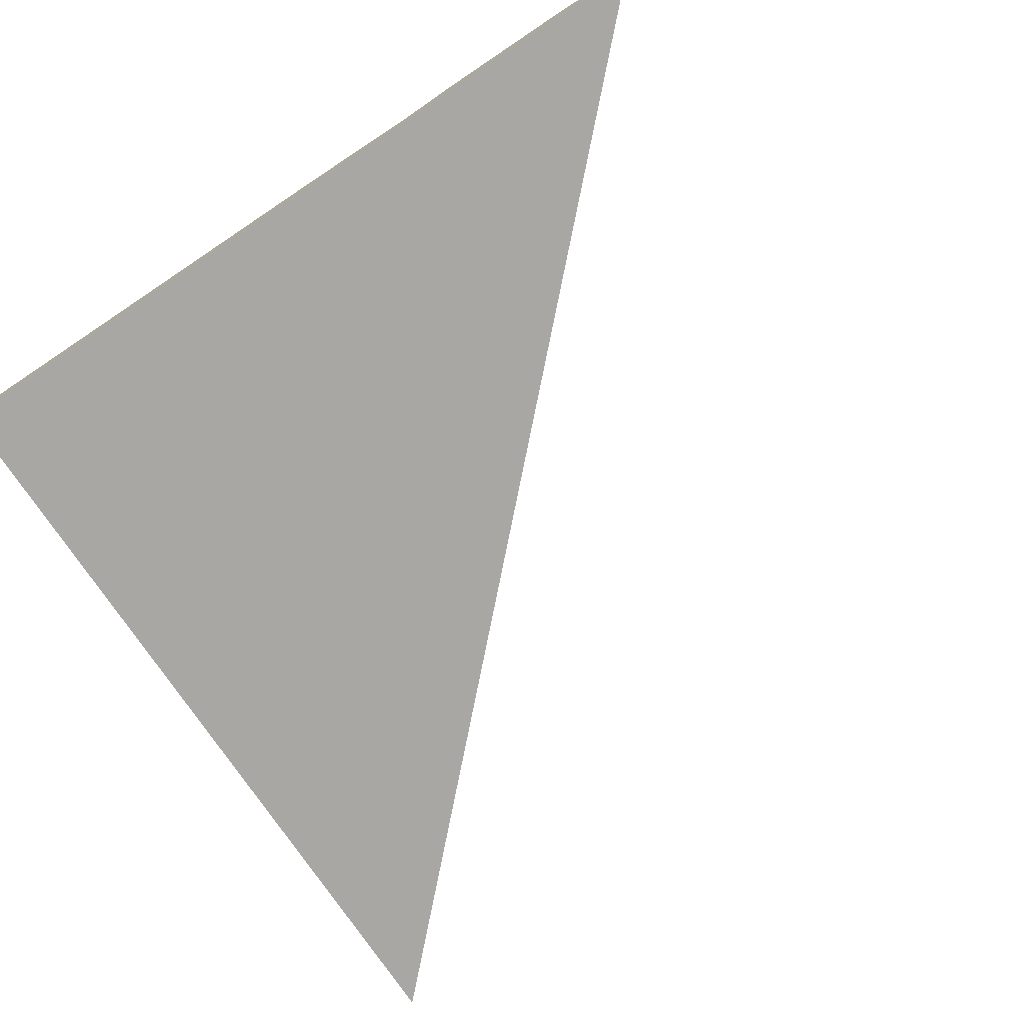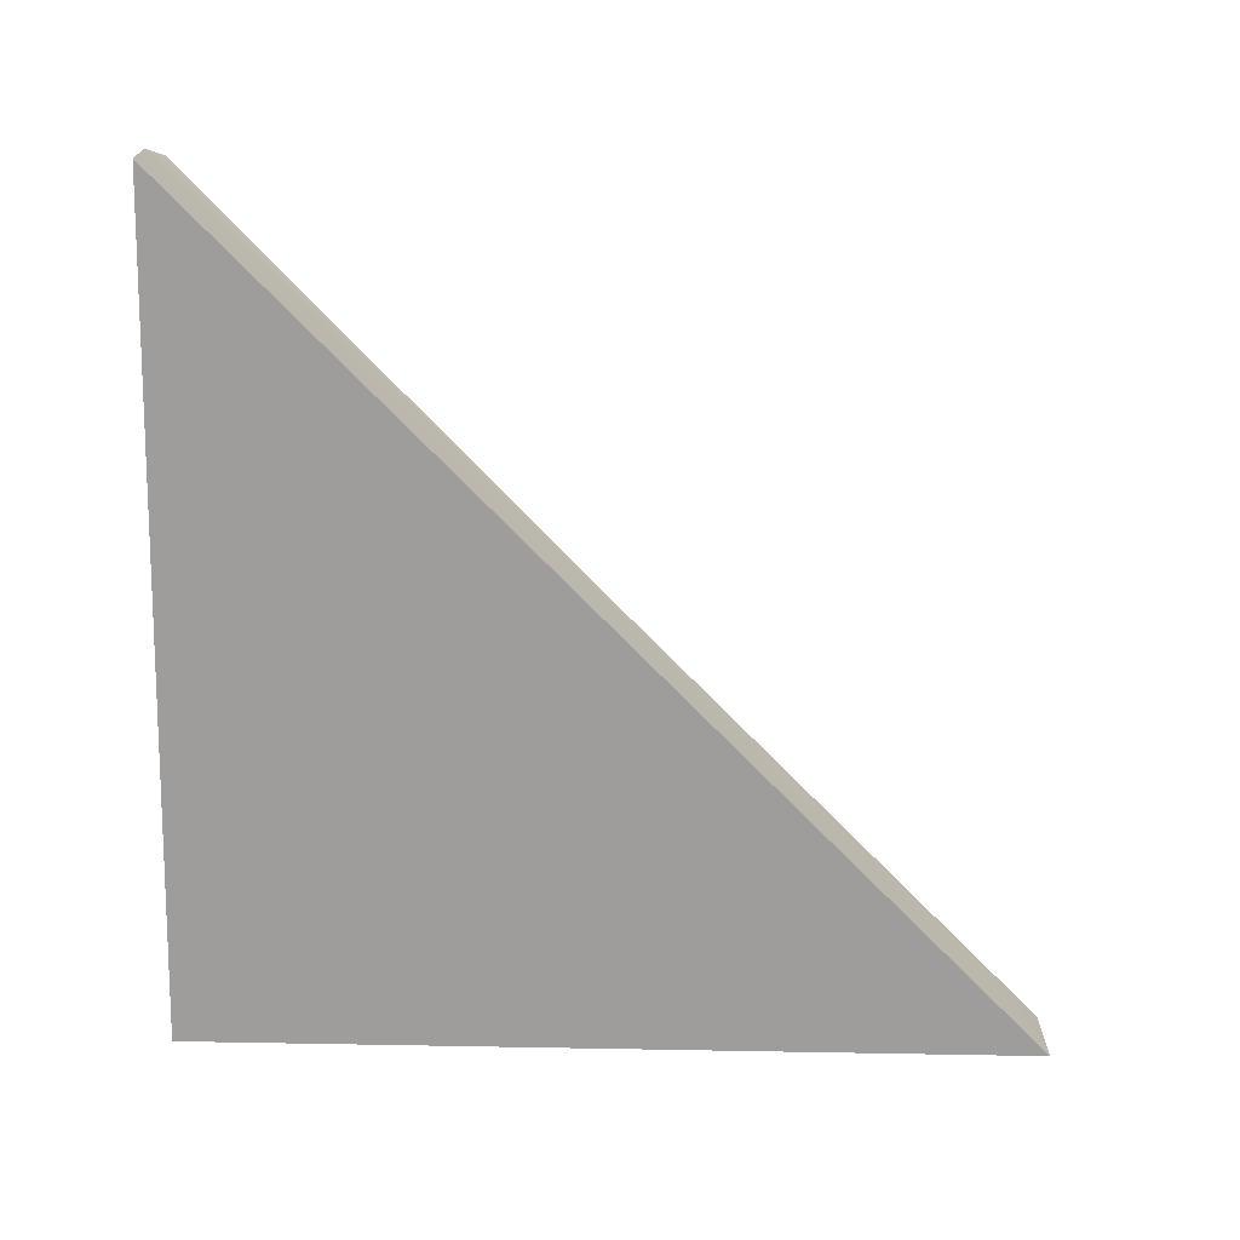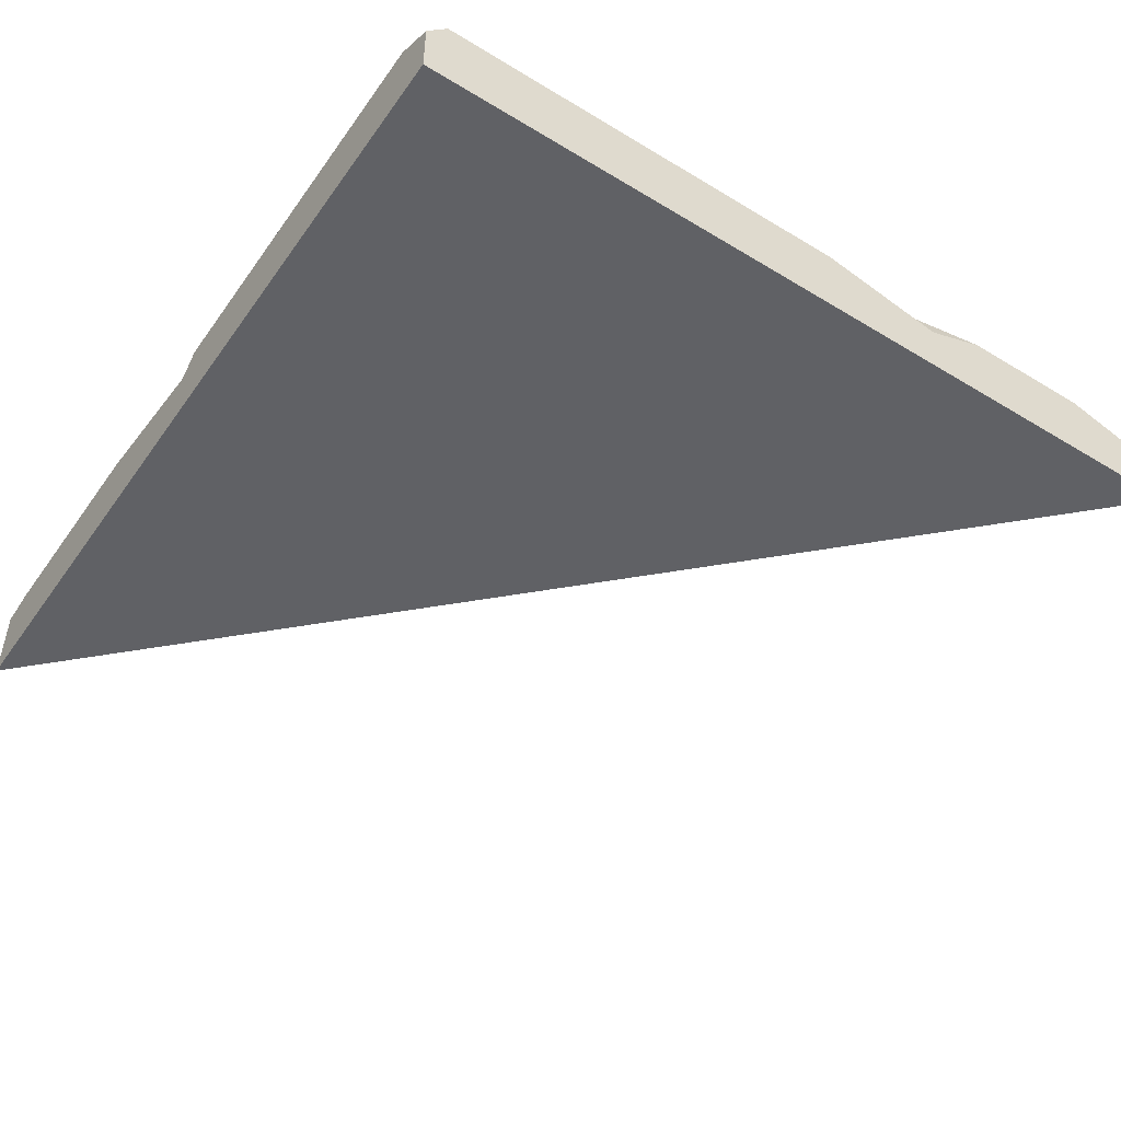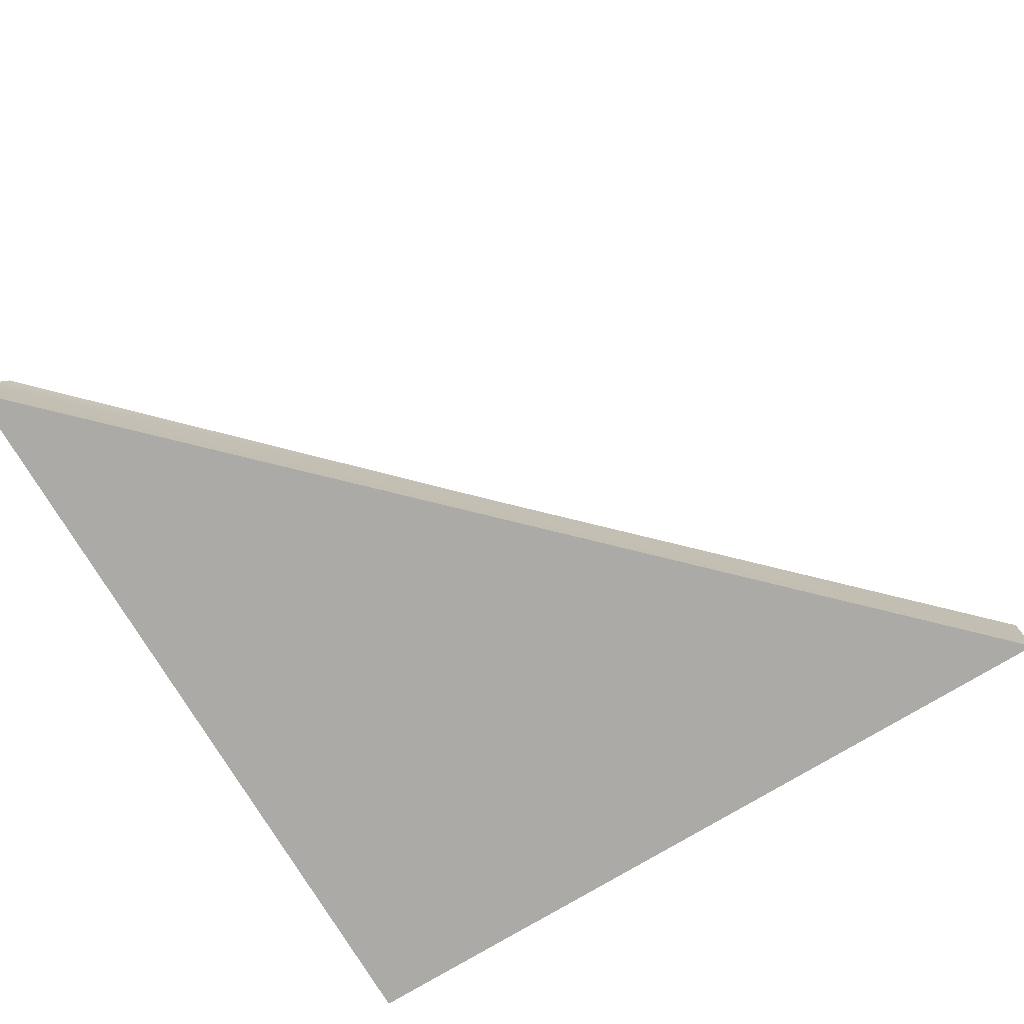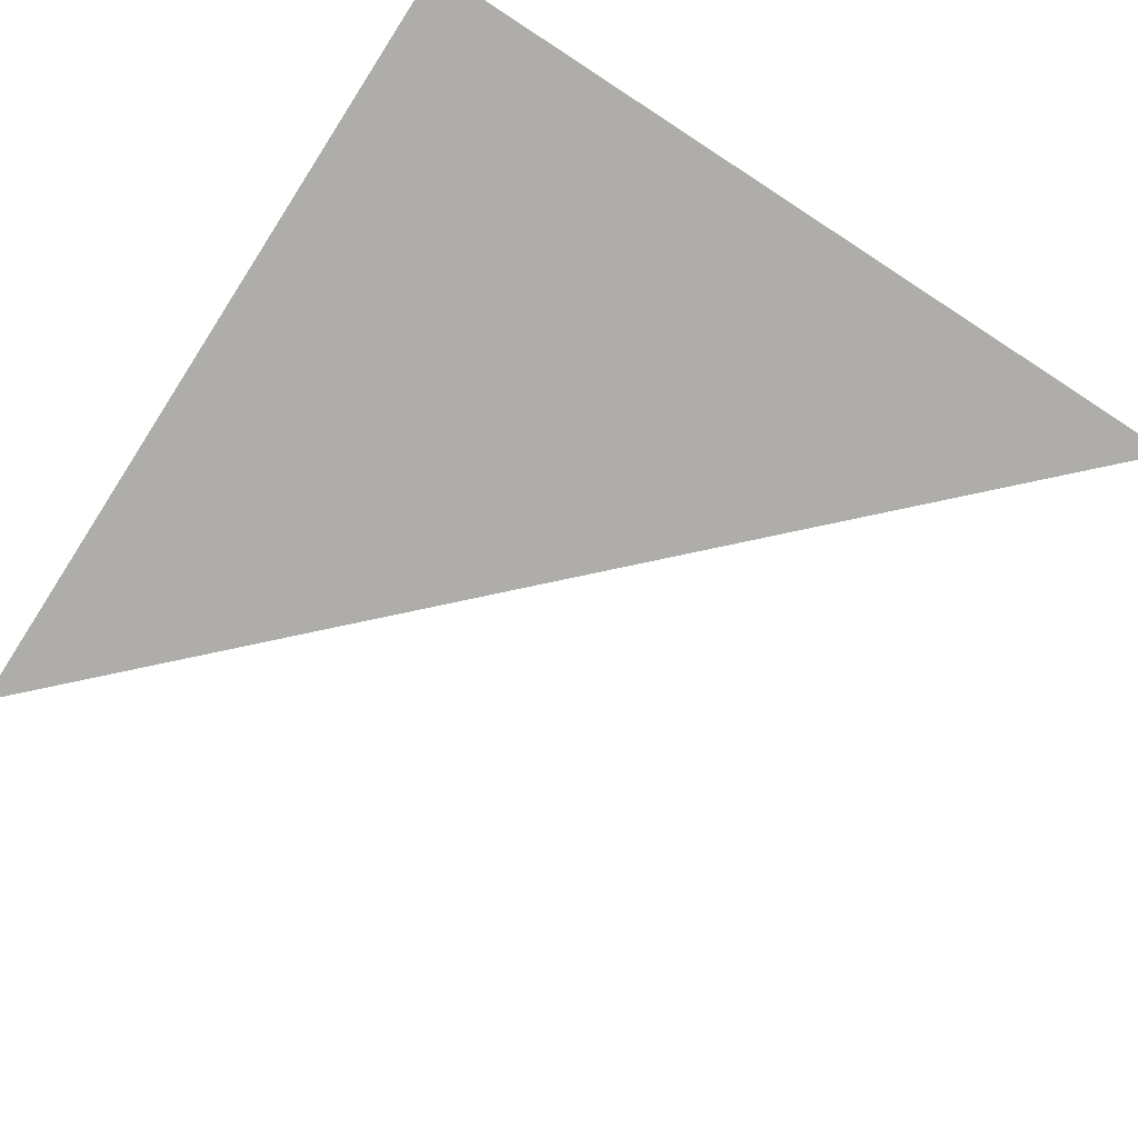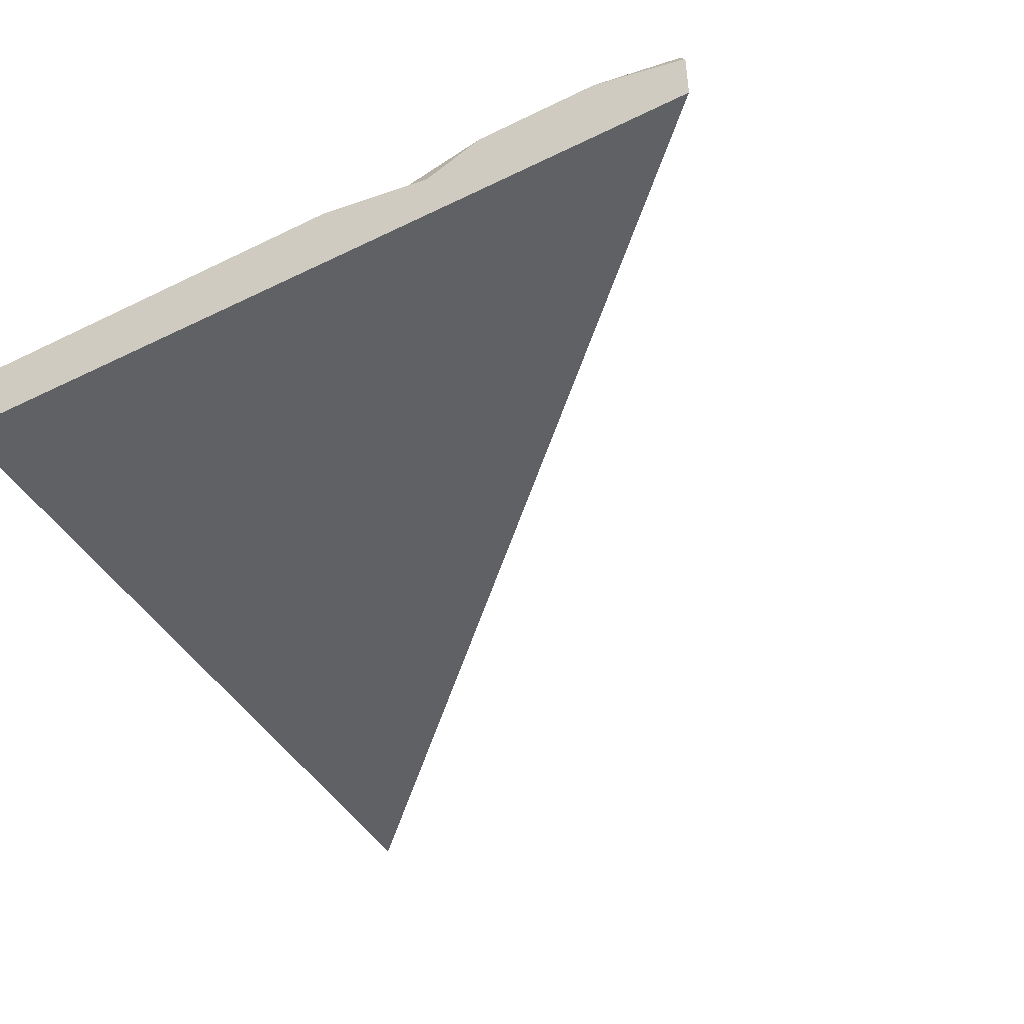
<metadata>
{"format":"obj","ext":"obj","renderer":"f3d","projection":"perspective","resolution":1024,"background":"white","views":[{"elev":-74.4,"azim":-146.3,"up":"+Y"},{"elev":-70.7,"azim":-91.1,"up":"+Y"},{"elev":-49.1,"azim":146.1,"up":"+Y"},{"elev":-76.0,"azim":-58.9,"up":"+Y"},{"elev":-77.2,"azim":147.1,"up":"+Y"},{"elev":-45.5,"azim":-150.6,"up":"+Y"}]}
</metadata>
<code>
v 0 -10 100
v 0 -0.6657 100
v 0 -0 95.92
v -98.76 0 1.583
v -2.465 0 0
v -100 -10 0
v 0 -10 0
v 0 0 4.967
v 0 -3.091 0
v -52.5 0 0
v -73.87 0 0
v -61.01 0 1.794
v -66.8 -3.01 0
v 0 0 50.81
v 0 0 70.56
v 0 -2.601 52.97
v -3.037 0 53.94
v -88.62 0 0
v -100 -3.349 0
v -52.39 -1.578 47.79
v -57.33 -0 41.16
v -44.27 -0 53.63
v -45.94 -0 43.84
f 3 2 1
f 4 18 19
f 6 7 1
f 8 9 5
f 2 20 1
f 1 20 6
f 6 20 19
f 20 4 19
f 16 7 14
f 7 9 14
f 14 9 8
f 6 13 7
f 6 11 13
f 10 13 12
f 13 10 7
f 7 10 5
f 12 13 11
f 16 15 1
f 1 15 3
f 1 7 16
f 16 17 15
f 14 17 16
f 19 18 6
f 6 18 11
f 12 17 10
f 10 17 14
f 10 14 8
f 10 8 5
f 7 5 9
f 4 21 18
f 18 21 11
f 23 12 21
f 21 12 11
f 4 20 21
f 20 23 21
f 20 2 22
f 22 2 3
f 3 15 22
f 15 17 22
f 17 23 22
f 22 23 20
f 12 23 17

</code>
